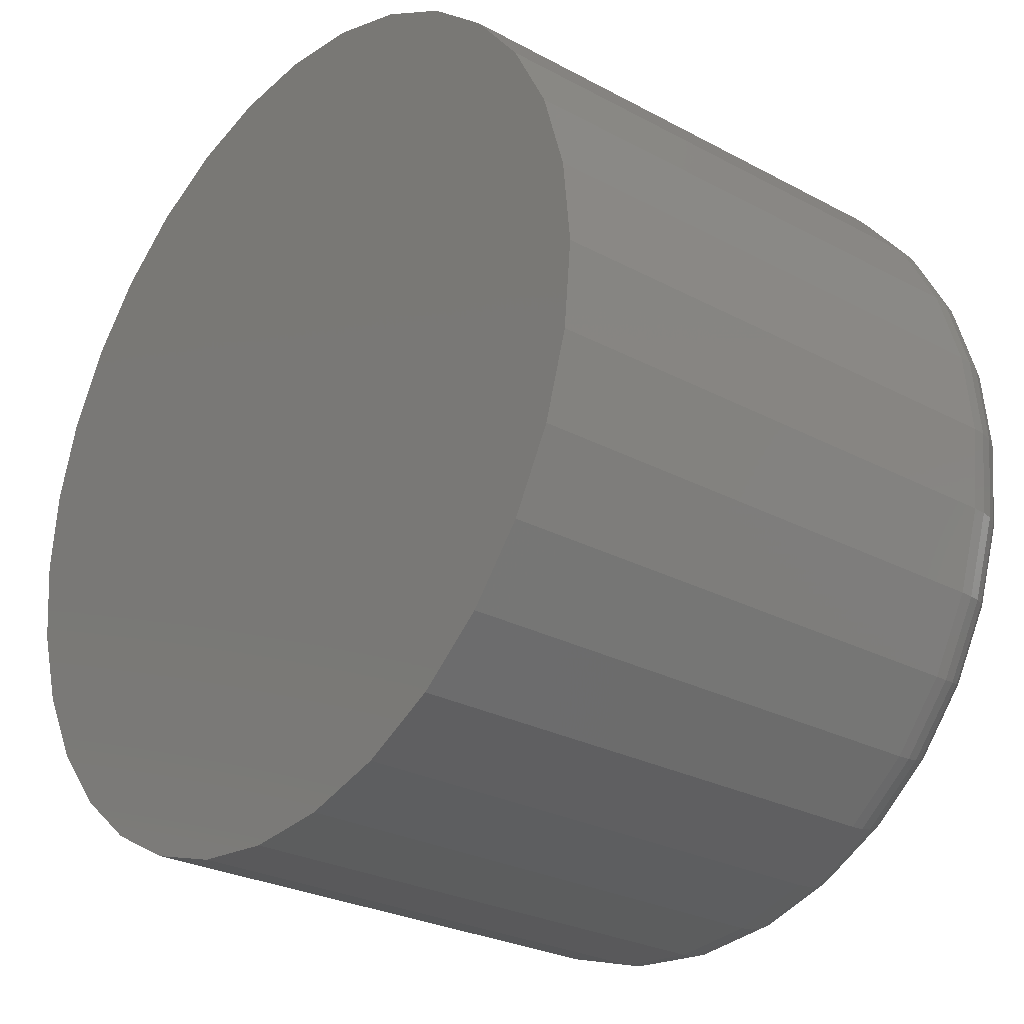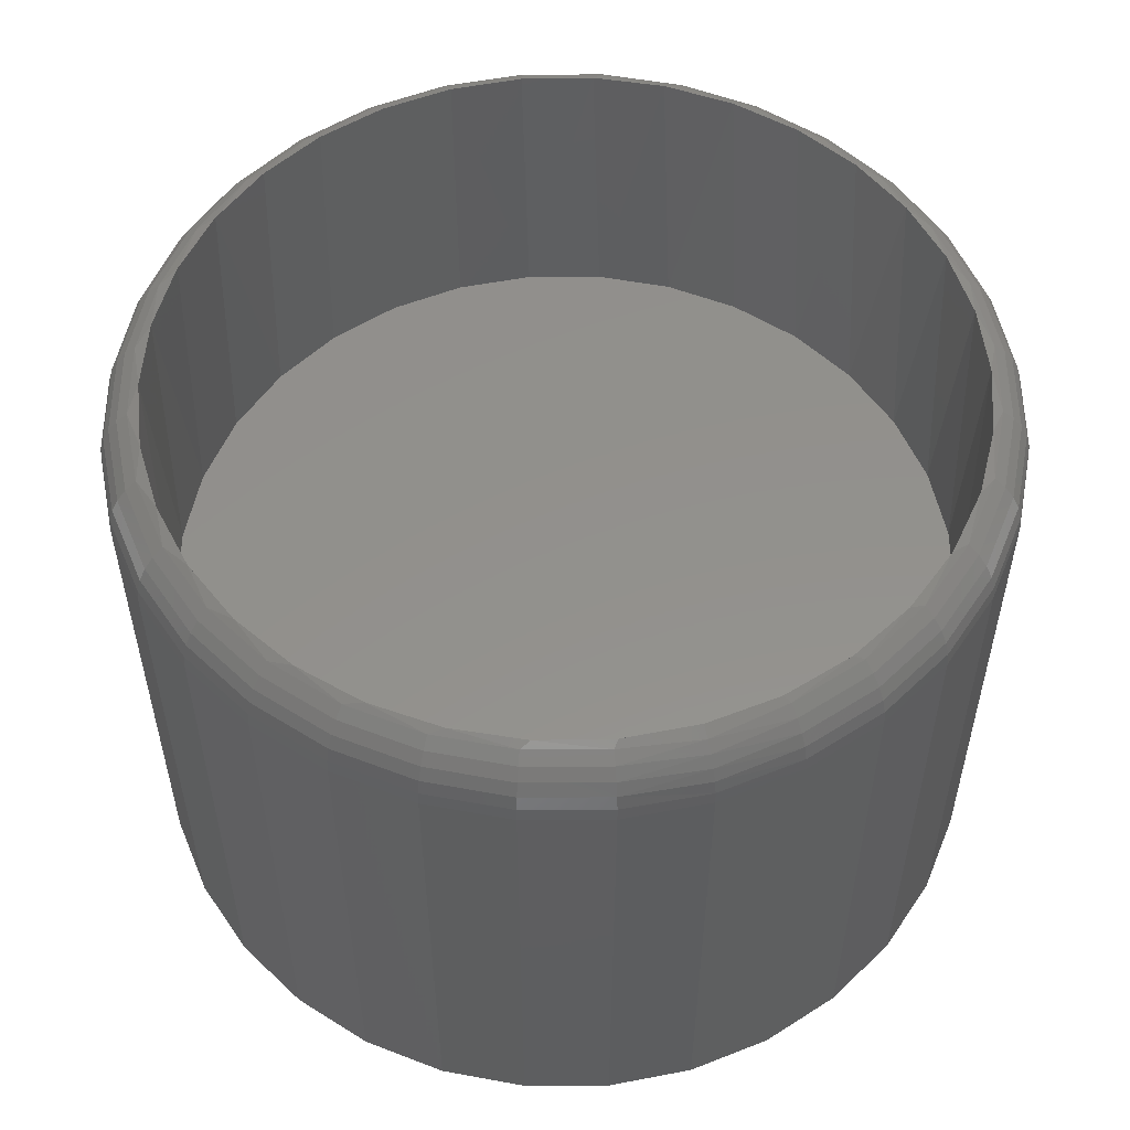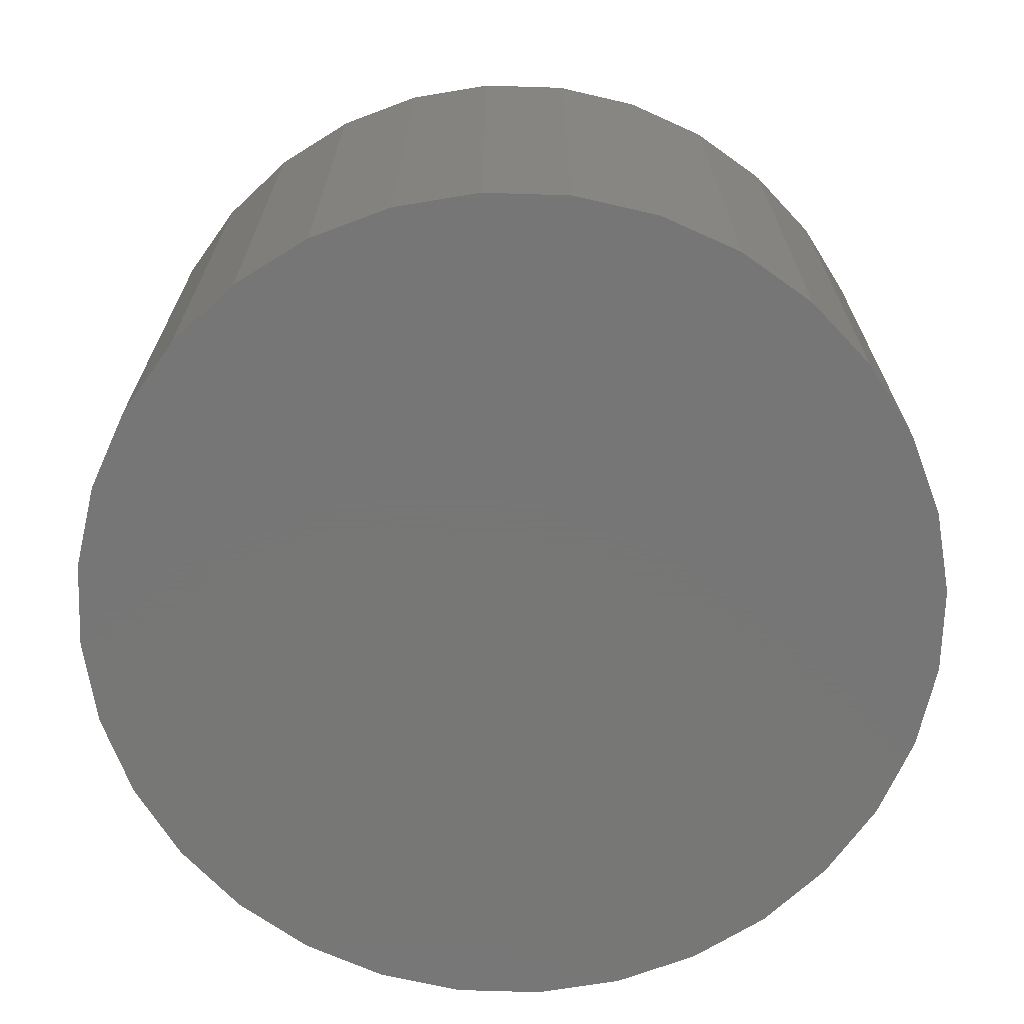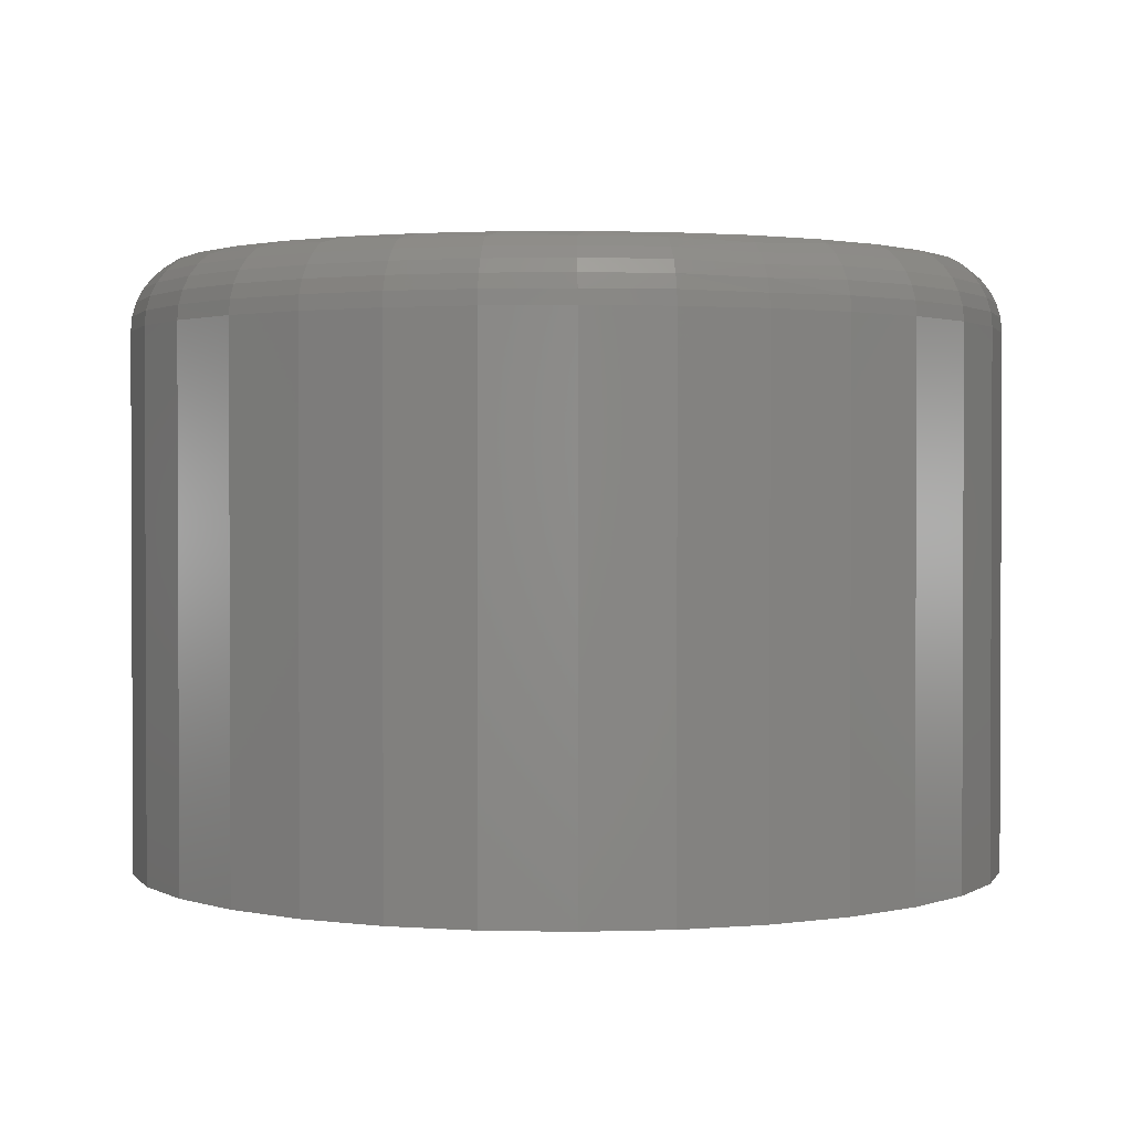
<metadata>
{"format":"stl","ext":"stl","renderer":"f3d","projection":"perspective","resolution":1024,"background":"white","views":[{"elev":-26.6,"azim":-130.1,"up":"+Y"},{"elev":54.2,"azim":72.9,"up":"+Z"},{"elev":-69.2,"azim":-41.2,"up":"+Z"},{"elev":1.4,"azim":66.2,"up":"+Z"}]}
</metadata>
<code>
# stl→obj: 290 verts, 576 faces
v -0.4396 0.2171 0.375
v -0.4439 0.2062 0.7414
v -0.4672 0.126 0.375
v -0.4042 0.2863 0.7412
v -0.3947 0.301 0.375
v -0.35 0.3582 0.7411
v -0.3344 0.3746 0.375
v -0.2835 0.4188 0.7408
v -0.2608 0.435 0.375
v -0.2073 0.466 0.7406
v -0.1768 0.4798 0.375
v -0.1238 0.4983 0.7403
v -0.08576 0.5074 0.375
v -0.03613 0.5147 0.74
v 0.008964 0.5168 0.375
v 0.05295 0.5148 0.7397
v 0.1037 0.5074 0.375
v 0.1405 0.4986 0.7394
v 0.1948 0.4798 0.375
v 0.2237 0.4667 0.7391
v 0.2787 0.435 0.375
v 0.2997 0.4201 0.7388
v 0.3523 0.3746 0.375
v 0.3661 0.3601 0.7385
v 0.4127 0.301 0.375
v 0.4206 0.2888 0.7383
v 0.4575 0.2171 0.375
v 0.4611 0.2083 0.7382
v 0.4852 0.126 0.375
v -0.4683 0.1202 0.7414
v -0.4766 0.03125 0.7415
v -0.4766 0.03125 0.375
v 0.486 0.1214 0.7381
v 0.4945 0.03125 0.375
v 0.4945 0.03125 0.738
v 0.4575 -0.1546 0.375
v 0.4611 -0.1458 0.7382
v 0.4852 -0.06347 0.375
v 0.4206 -0.2263 0.7383
v 0.4127 -0.2385 0.375
v 0.3661 -0.2976 0.7385
v 0.3523 -0.3121 0.375
v 0.2997 -0.3576 0.7388
v 0.2787 -0.3725 0.375
v 0.2237 -0.4042 0.7391
v 0.1948 -0.4173 0.375
v 0.1405 -0.4361 0.7394
v 0.1037 -0.4449 0.375
v 0.05295 -0.4523 0.7397
v 0.008964 -0.4543 0.375
v -0.03613 -0.4522 0.74
v -0.08576 -0.4449 0.375
v -0.1238 -0.4358 0.7403
v -0.1768 -0.4173 0.375
v -0.2073 -0.4035 0.7406
v -0.2608 -0.3725 0.375
v -0.2835 -0.3563 0.7408
v -0.3344 -0.3121 0.375
v -0.35 -0.2957 0.7411
v -0.3947 -0.2385 0.375
v -0.4042 -0.2238 0.7412
v -0.4396 -0.1546 0.375
v -0.4439 -0.1437 0.7414
v -0.4672 -0.06347 0.375
v 0.486 -0.05892 0.7381
v -0.4683 -0.05774 0.7414
v -0.4824 -0.06582 0.7326
v -0.4541 -0.1592 0.7326
v -0.4081 -0.2452 0.7326
v -0.3462 -0.3206 0.7326
v -0.2708 -0.3825 0.7326
v -0.1848 -0.4284 0.7326
v -0.09148 -0.4567 0.7326
v 0.005592 -0.4663 0.7326
v 0.1027 -0.4567 0.7326
v 0.196 -0.4284 0.7326
v 0.282 -0.3825 0.7326
v 0.3574 -0.3206 0.7326
v 0.4193 -0.2452 0.7326
v 0.4653 -0.1592 0.7326
v 0.4936 -0.06582 0.7326
v 0.5082 0.03125 0.7287
v 0.5068 -0.06844 0.7209
v 0.52 0.03125 0.7171
v 0.5176 -0.07059 0.7069
v 0.5296 0.03125 0.7037
v 0.5255 -0.07218 0.6911
v -0.492 0.03125 0.7326
v 0.5321 -0.07348 0.6562
v 0.5424 0.03125 0.6562
v 0.5305 -0.07315 0.674
v 0.541 0.03125 0.6727
v 0.5366 0.03125 0.6887
v -0.5312 0.03125 0.6562
v -0.5209 -0.07348 0.6562
v -0.5296 0.03125 0.674
v -0.5193 -0.07315 0.674
v -0.5246 0.03125 0.6911
v -0.5144 -0.07218 0.6911
v -0.5164 0.03125 0.7069
v -0.5064 -0.07059 0.7069
v -0.5054 0.03125 0.7209
v -0.4956 -0.06844 0.7209
v -0.4904 -0.1742 0.6562
v -0.4888 -0.1735 0.674
v -0.4842 -0.1716 0.6911
v -0.4767 -0.1685 0.7069
v -0.4665 -0.1643 0.7209
v -0.4408 -0.267 0.6562
v -0.4394 -0.2661 0.674
v -0.4352 -0.2633 0.6911
v -0.4284 -0.2588 0.7069
v -0.4193 -0.2526 0.7209
v -0.374 -0.3484 0.6562
v -0.3728 -0.3472 0.674
v -0.3693 -0.3436 0.6911
v -0.3635 -0.3379 0.7069
v -0.3557 -0.3301 0.7209
v -0.2927 -0.4151 0.6562
v -0.2917 -0.4137 0.674
v -0.2889 -0.4095 0.6911
v -0.2844 -0.4028 0.7069
v -0.2783 -0.3936 0.7209
v -0.1998 -0.4647 0.6562
v -0.1992 -0.4632 0.674
v -0.1973 -0.4585 0.6911
v -0.1942 -0.451 0.7069
v -0.19 -0.4409 0.7209
v -0.09914 -0.4953 0.6562
v -0.09881 -0.4936 0.674
v -0.09783 -0.4887 0.6911
v -0.09624 -0.4807 0.7069
v -0.0941 -0.4699 0.7209
v 0.005592 -0.5056 0.6562
v 0.005592 -0.5039 0.674
v 0.005592 -0.4989 0.6911
v 0.005592 -0.4907 0.7069
v 0.005592 -0.4798 0.7209
v 0.1103 -0.4953 0.6562
v 0.11 -0.4936 0.674
v 0.109 -0.4887 0.6911
v 0.1074 -0.4807 0.7069
v 0.1053 -0.4699 0.7209
v 0.211 -0.4647 0.6562
v 0.2104 -0.4632 0.674
v 0.2085 -0.4585 0.6911
v 0.2054 -0.451 0.7069
v 0.2011 -0.4409 0.7209
v 0.3038 -0.4151 0.6562
v 0.3029 -0.4137 0.674
v 0.3001 -0.4095 0.6911
v 0.2956 -0.4028 0.7069
v 0.2895 -0.3936 0.7209
v 0.3852 -0.3484 0.6562
v 0.384 -0.3472 0.674
v 0.3805 -0.3436 0.6911
v 0.3747 -0.3379 0.7069
v 0.3669 -0.3301 0.7209
v 0.452 -0.267 0.6562
v 0.4506 -0.2661 0.674
v 0.4464 -0.2633 0.6911
v 0.4396 -0.2588 0.7069
v 0.4305 -0.2526 0.7209
v 0.5016 -0.1742 0.6562
v 0.5 -0.1735 0.674
v 0.4954 -0.1716 0.6911
v 0.4879 -0.1685 0.7069
v 0.4777 -0.1643 0.7209
v 0.4653 0.2217 0.7326
v 0.4193 0.3077 0.7326
v 0.3574 0.3831 0.7326
v 0.282 0.445 0.7326
v 0.196 0.4909 0.7326
v 0.1027 0.5192 0.7326
v 0.005592 0.5288 0.7326
v -0.09148 0.5192 0.7326
v -0.1848 0.4909 0.7326
v -0.2708 0.445 0.7326
v -0.3462 0.3831 0.7326
v -0.4081 0.3077 0.7326
v -0.4541 0.2217 0.7326
v -0.4824 0.1283 0.7326
v 0.5068 0.1309 0.7209
v 0.4936 0.1283 0.7326
v 0.5176 0.1331 0.7069
v 0.5255 0.1347 0.6911
v -0.4956 0.1309 0.7209
v -0.5064 0.1331 0.7069
v -0.5144 0.1347 0.6911
v -0.5193 0.1357 0.674
v -0.5209 0.136 0.6562
v 0.5321 0.136 0.6562
v 0.5305 0.1357 0.674
v 0.5016 0.2367 0.6562
v 0.5 0.236 0.674
v 0.4954 0.2341 0.6911
v 0.4879 0.231 0.7069
v 0.4777 0.2268 0.7209
v 0.452 0.3295 0.6562
v 0.4506 0.3286 0.674
v 0.4464 0.3258 0.6911
v 0.4396 0.3213 0.7069
v 0.4305 0.3151 0.7209
v 0.3852 0.4109 0.6562
v 0.384 0.4097 0.674
v 0.3805 0.4061 0.6911
v 0.3747 0.4004 0.7069
v 0.3669 0.3926 0.7209
v 0.3038 0.4776 0.6562
v 0.3029 0.4762 0.674
v 0.3001 0.472 0.6911
v 0.2956 0.4653 0.7069
v 0.2895 0.4561 0.7209
v 0.211 0.5272 0.6562
v 0.2104 0.5257 0.674
v 0.2085 0.521 0.6911
v 0.2054 0.5135 0.7069
v 0.2011 0.5034 0.7209
v 0.1103 0.5578 0.6562
v 0.11 0.5561 0.674
v 0.109 0.5512 0.6911
v 0.1074 0.5432 0.7069
v 0.1053 0.5324 0.7209
v 0.005592 0.5681 0.6562
v 0.005592 0.5664 0.674
v 0.005592 0.5614 0.6911
v 0.005592 0.5532 0.7069
v 0.005592 0.5423 0.7209
v -0.09914 0.5578 0.6562
v -0.09881 0.5561 0.674
v -0.09783 0.5512 0.6911
v -0.09624 0.5432 0.7069
v -0.0941 0.5324 0.7209
v -0.1998 0.5272 0.6562
v -0.1992 0.5257 0.674
v -0.1973 0.521 0.6911
v -0.1942 0.5135 0.7069
v -0.19 0.5034 0.7209
v -0.2927 0.4776 0.6562
v -0.2917 0.4762 0.674
v -0.2889 0.472 0.6911
v -0.2844 0.4653 0.7069
v -0.2783 0.4561 0.7209
v -0.374 0.4109 0.6562
v -0.3728 0.4097 0.674
v -0.3693 0.4061 0.6911
v -0.3635 0.4004 0.7069
v -0.3557 0.3926 0.7209
v -0.4408 0.3295 0.6562
v -0.4394 0.3286 0.674
v -0.4352 0.3258 0.6911
v -0.4284 0.3213 0.7069
v -0.4193 0.3151 0.7209
v -0.4904 0.2367 0.6562
v -0.4888 0.236 0.674
v -0.4842 0.2341 0.6911
v -0.4767 0.231 0.7069
v -0.4665 0.2268 0.7209
v 0.5424 0.03125 0
v 0.5321 -0.07348 0
v 0.5016 -0.1742 0
v 0.452 -0.267 0
v 0.3852 -0.3484 0
v 0.3038 -0.4151 0
v 0.211 -0.4647 0
v 0.1103 -0.4953 0
v 0.005592 -0.5056 0
v -0.09914 -0.4953 0
v -0.1998 -0.4647 0
v -0.2927 -0.4151 0
v -0.374 -0.3484 0
v -0.4408 -0.267 0
v -0.4904 -0.1742 0
v -0.5209 -0.07348 0
v -0.5312 0.03125 0
v -0.5209 0.136 0
v -0.4904 0.2367 0
v -0.4408 0.3295 0
v -0.374 0.4109 0
v -0.2927 0.4776 0
v -0.1998 0.5272 0
v -0.09914 0.5578 0
v 0.005592 0.5681 0
v 0.1103 0.5578 0
v 0.211 0.5272 0
v 0.3038 0.4776 0
v 0.3852 0.4109 0
v 0.452 0.3295 0
v 0.5016 0.2367 0
v 0.5321 0.136 0
f 1 2 3
f 4 2 1
f 5 4 1
f 6 4 5
f 7 6 5
f 8 6 7
f 9 8 7
f 10 8 9
f 11 10 9
f 12 10 11
f 13 12 11
f 14 12 13
f 15 14 13
f 15 16 14
f 16 15 17
f 17 18 16
f 18 17 19
f 19 20 18
f 20 19 21
f 21 22 20
f 22 21 23
f 23 24 22
f 24 23 25
f 25 26 24
f 26 25 27
f 27 28 26
f 28 27 29
f 2 30 3
f 3 30 31
f 3 31 32
f 28 29 33
f 33 29 34
f 33 34 35
f 36 37 38
f 39 37 36
f 40 39 36
f 41 39 40
f 42 41 40
f 43 41 42
f 44 43 42
f 45 43 44
f 46 45 44
f 47 45 46
f 48 47 46
f 49 47 48
f 50 49 48
f 51 49 50
f 52 51 50
f 52 53 51
f 53 52 54
f 54 55 53
f 55 54 56
f 56 57 55
f 57 56 58
f 58 59 57
f 59 58 60
f 60 61 59
f 61 60 62
f 62 63 61
f 63 62 64
f 37 65 38
f 38 65 35
f 38 35 34
f 63 64 66
f 66 64 32
f 66 32 31
f 67 63 66
f 68 61 63
f 69 59 61
f 70 57 59
f 71 55 57
f 72 53 55
f 73 51 53
f 74 49 51
f 75 47 49
f 76 45 47
f 77 43 45
f 78 41 43
f 79 39 41
f 80 37 39
f 81 65 37
f 82 83 84
f 84 83 85
f 84 85 86
f 86 85 87
f 31 88 66
f 35 65 82
f 82 65 81
f 82 81 83
f 89 90 91
f 91 90 92
f 91 92 87
f 87 92 93
f 87 93 86
f 94 95 96
f 96 95 97
f 96 97 98
f 98 97 99
f 98 99 100
f 100 99 101
f 100 101 102
f 102 101 103
f 102 103 88
f 88 103 67
f 88 67 66
f 95 104 97
f 97 104 105
f 97 105 99
f 99 105 106
f 99 106 101
f 101 106 107
f 101 107 103
f 103 107 108
f 103 108 67
f 67 108 68
f 67 68 63
f 104 109 105
f 105 109 110
f 105 110 106
f 106 110 111
f 106 111 107
f 107 111 112
f 107 112 108
f 108 112 113
f 108 113 68
f 68 113 69
f 68 69 61
f 109 114 110
f 110 114 115
f 110 115 111
f 111 115 116
f 111 116 112
f 112 116 117
f 112 117 113
f 113 117 118
f 113 118 69
f 69 118 70
f 69 70 59
f 114 119 115
f 115 119 120
f 115 120 116
f 116 120 121
f 116 121 117
f 117 121 122
f 117 122 118
f 118 122 123
f 118 123 70
f 70 123 71
f 70 71 57
f 119 124 120
f 120 124 125
f 120 125 121
f 121 125 126
f 121 126 122
f 122 126 127
f 122 127 123
f 123 127 128
f 123 128 71
f 71 128 72
f 71 72 55
f 124 129 125
f 125 129 130
f 125 130 126
f 126 130 131
f 126 131 127
f 127 131 132
f 127 132 128
f 128 132 133
f 128 133 72
f 72 133 73
f 72 73 53
f 129 134 130
f 130 134 135
f 130 135 131
f 131 135 136
f 131 136 132
f 132 136 137
f 132 137 133
f 133 137 138
f 133 138 73
f 73 138 74
f 73 74 51
f 134 139 135
f 135 139 140
f 135 140 136
f 136 140 141
f 136 141 137
f 137 141 142
f 137 142 138
f 138 142 143
f 138 143 74
f 74 143 75
f 74 75 49
f 139 144 140
f 140 144 145
f 140 145 141
f 141 145 146
f 141 146 142
f 142 146 147
f 142 147 143
f 143 147 148
f 143 148 75
f 75 148 76
f 75 76 47
f 144 149 145
f 145 149 150
f 145 150 146
f 146 150 151
f 146 151 147
f 147 151 152
f 147 152 148
f 148 152 153
f 148 153 76
f 76 153 77
f 76 77 45
f 149 154 150
f 150 154 155
f 150 155 151
f 151 155 156
f 151 156 152
f 152 156 157
f 152 157 153
f 153 157 158
f 153 158 77
f 77 158 78
f 77 78 43
f 154 159 155
f 155 159 160
f 155 160 156
f 156 160 161
f 156 161 157
f 157 161 162
f 157 162 158
f 158 162 163
f 158 163 78
f 78 163 79
f 78 79 41
f 159 164 160
f 160 164 165
f 160 165 161
f 161 165 166
f 161 166 162
f 162 166 167
f 162 167 163
f 163 167 168
f 163 168 79
f 79 168 80
f 79 80 39
f 164 89 165
f 165 89 91
f 165 91 166
f 166 91 87
f 166 87 167
f 167 87 85
f 167 85 168
f 168 85 83
f 168 83 80
f 80 83 81
f 80 81 37
f 169 26 28
f 170 24 26
f 171 22 24
f 172 20 22
f 173 18 20
f 174 16 18
f 175 14 16
f 176 12 14
f 177 10 12
f 178 8 10
f 179 6 8
f 180 4 6
f 181 2 4
f 182 30 2
f 183 184 82
f 82 84 183
f 185 183 84
f 84 86 185
f 186 185 86
f 35 82 33
f 33 82 184
f 33 184 28
f 31 30 88
f 88 30 182
f 88 182 102
f 102 182 187
f 102 187 100
f 100 187 188
f 100 188 98
f 98 188 189
f 98 189 96
f 96 189 190
f 96 190 94
f 94 190 191
f 90 192 92
f 92 192 193
f 92 193 93
f 93 193 186
f 93 186 86
f 192 194 193
f 193 194 195
f 193 195 186
f 186 195 196
f 186 196 185
f 185 196 197
f 185 197 183
f 183 197 198
f 183 198 184
f 184 198 169
f 184 169 28
f 194 199 195
f 195 199 200
f 195 200 196
f 196 200 201
f 196 201 197
f 197 201 202
f 197 202 198
f 198 202 203
f 198 203 169
f 169 203 170
f 169 170 26
f 199 204 200
f 200 204 205
f 200 205 201
f 201 205 206
f 201 206 202
f 202 206 207
f 202 207 203
f 203 207 208
f 203 208 170
f 170 208 171
f 170 171 24
f 204 209 205
f 205 209 210
f 205 210 206
f 206 210 211
f 206 211 207
f 207 211 212
f 207 212 208
f 208 212 213
f 208 213 171
f 171 213 172
f 171 172 22
f 209 214 210
f 210 214 215
f 210 215 211
f 211 215 216
f 211 216 212
f 212 216 217
f 212 217 213
f 213 217 218
f 213 218 172
f 172 218 173
f 172 173 20
f 214 219 215
f 215 219 220
f 215 220 216
f 216 220 221
f 216 221 217
f 217 221 222
f 217 222 218
f 218 222 223
f 218 223 173
f 173 223 174
f 173 174 18
f 219 224 220
f 220 224 225
f 220 225 221
f 221 225 226
f 221 226 222
f 222 226 227
f 222 227 223
f 223 227 228
f 223 228 174
f 174 228 175
f 174 175 16
f 224 229 225
f 225 229 230
f 225 230 226
f 226 230 231
f 226 231 227
f 227 231 232
f 227 232 228
f 228 232 233
f 228 233 175
f 175 233 176
f 175 176 14
f 229 234 230
f 230 234 235
f 230 235 231
f 231 235 236
f 231 236 232
f 232 236 237
f 232 237 233
f 233 237 238
f 233 238 176
f 176 238 177
f 176 177 12
f 234 239 235
f 235 239 240
f 235 240 236
f 236 240 241
f 236 241 237
f 237 241 242
f 237 242 238
f 238 242 243
f 238 243 177
f 177 243 178
f 177 178 10
f 239 244 240
f 240 244 245
f 240 245 241
f 241 245 246
f 241 246 242
f 242 246 247
f 242 247 243
f 243 247 248
f 243 248 178
f 178 248 179
f 178 179 8
f 244 249 245
f 245 249 250
f 245 250 246
f 246 250 251
f 246 251 247
f 247 251 252
f 247 252 248
f 248 252 253
f 248 253 179
f 179 253 180
f 179 180 6
f 249 254 250
f 250 254 255
f 250 255 251
f 251 255 256
f 251 256 252
f 252 256 257
f 252 257 253
f 253 257 258
f 253 258 180
f 180 258 181
f 180 181 4
f 254 191 255
f 255 191 190
f 255 190 256
f 256 190 189
f 256 189 257
f 257 189 188
f 257 188 258
f 258 188 187
f 258 187 181
f 181 187 182
f 181 182 2
f 13 17 15
f 17 13 19
f 19 13 11
f 19 11 21
f 21 11 9
f 21 9 23
f 23 9 7
f 23 7 25
f 25 7 5
f 25 5 27
f 27 5 1
f 27 1 29
f 29 1 3
f 29 3 34
f 34 3 32
f 34 32 38
f 38 32 64
f 38 64 36
f 36 64 62
f 36 62 40
f 40 62 60
f 40 60 42
f 42 60 58
f 42 58 44
f 44 58 56
f 44 56 46
f 46 56 54
f 46 54 48
f 48 54 52
f 48 52 50
f 259 90 260
f 260 90 89
f 260 89 261
f 261 89 164
f 261 164 262
f 262 164 159
f 262 159 263
f 263 159 154
f 263 154 264
f 264 154 149
f 264 149 265
f 265 149 144
f 265 144 266
f 266 144 139
f 266 139 267
f 267 139 134
f 267 134 268
f 268 134 129
f 268 129 269
f 269 129 124
f 269 124 270
f 270 124 119
f 270 119 271
f 271 119 114
f 271 114 272
f 272 114 109
f 272 109 273
f 273 109 104
f 273 104 274
f 274 104 95
f 274 95 275
f 275 95 94
f 275 94 276
f 276 94 191
f 276 191 277
f 277 191 254
f 277 254 278
f 278 254 249
f 278 249 279
f 279 249 244
f 279 244 280
f 280 244 239
f 280 239 281
f 281 239 234
f 281 234 282
f 282 234 229
f 282 229 283
f 283 229 224
f 283 224 284
f 284 224 219
f 284 219 285
f 285 219 214
f 285 214 286
f 286 214 209
f 286 209 287
f 287 209 204
f 287 204 288
f 288 204 199
f 288 199 289
f 289 199 194
f 289 194 290
f 290 194 192
f 290 192 259
f 259 192 90
f 283 284 282
f 267 268 266
f 266 268 269
f 266 269 265
f 265 269 270
f 265 270 264
f 264 270 271
f 264 271 263
f 263 271 272
f 263 272 262
f 262 272 273
f 262 273 261
f 261 273 274
f 261 274 260
f 260 274 275
f 260 275 259
f 259 275 276
f 259 276 290
f 290 276 277
f 290 277 289
f 289 277 278
f 289 278 288
f 288 278 279
f 288 279 287
f 287 279 280
f 287 280 286
f 286 280 281
f 286 281 285
f 285 281 282
f 285 282 284

</code>
